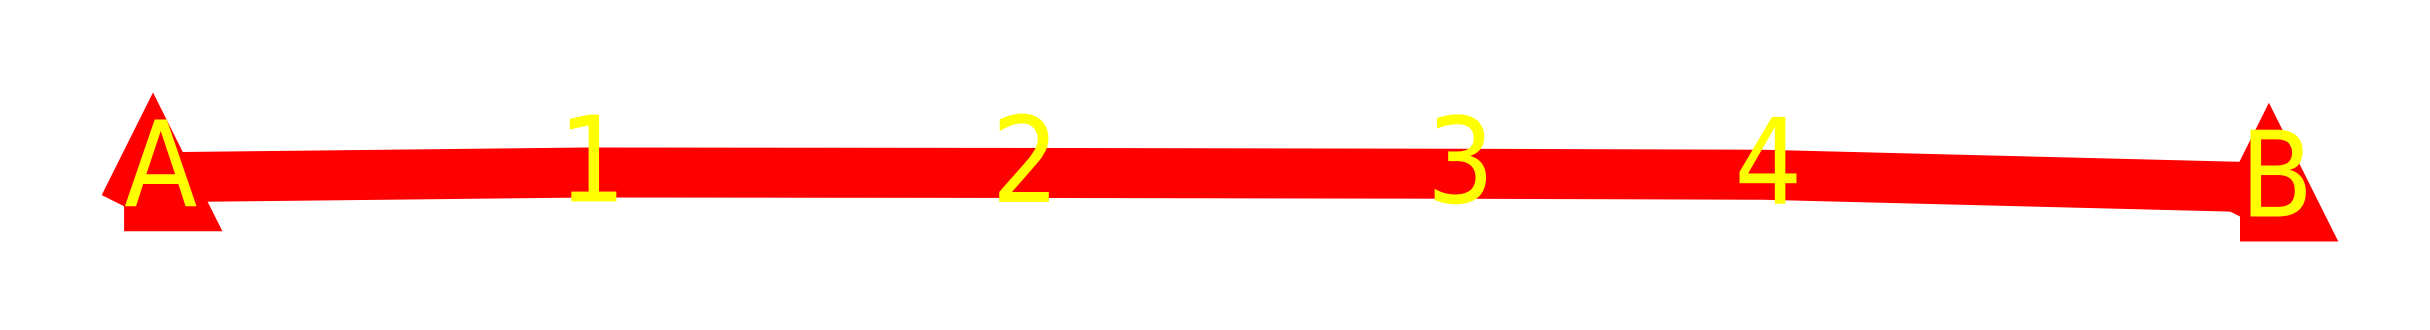
<metadata>
{"format":"dxf","ext":"dxf","renderer":"ezdxf+matplotlib","layout":"modelspace","background":"white","min_lineweight":24,"dpi":150}
</metadata>
<code>
0
SECTION
2
ENTITIES
0
POLYLINE
8
shiti
66
1
0
VERTEX
8
shiti
10
-5
20
-5
0
VERTEX
8
shiti
10
5
20
-5
0
VERTEX
8
shiti
10
0
20
5
0
VERTEX
8
shiti
10
-5
20
-5
0
SEQEND
0
POLYLINE
8
shiti
66
1
0
VERTEX
8
shiti
10
360.7
20
-6.771
0
VERTEX
8
shiti
10
370.7
20
-6.771
0
VERTEX
8
shiti
10
365.7
20
3.229
0
VERTEX
8
shiti
10
360.7
20
-6.771
0
SEQEND
0
POLYLINE
8
shiti
66
1
0
VERTEX
8
shiti
10
0
20
0
0
VERTEX
8
shiti
10
75
20
0.8333
0
VERTEX
8
shiti
10
149.9
20
0.7596
0
VERTEX
8
shiti
10
225.1
20
0.62
0
VERTEX
8
shiti
10
278.3
20
0.446
0
VERTEX
8
shiti
10
365.7
20
-1.77
0
SEQEND
0
TEXT
8
zhuji
10
-5
20
-5
40
15
1
A
0
TEXT
8
zhuji
10
70
20
-4.167
40
15
1
1
0
TEXT
8
zhuji
10
144.9
20
-4.24
40
15
1
2
0
TEXT
8
zhuji
10
220.1
20
-4.38
40
15
1
3
0
TEXT
8
zhuji
10
273.3
20
-4.554
40
15
1
4
0
TEXT
8
zhuji
10
360.7
20
-6.771
40
15
1
B
0
ENDSEC
0
EOF

</code>
